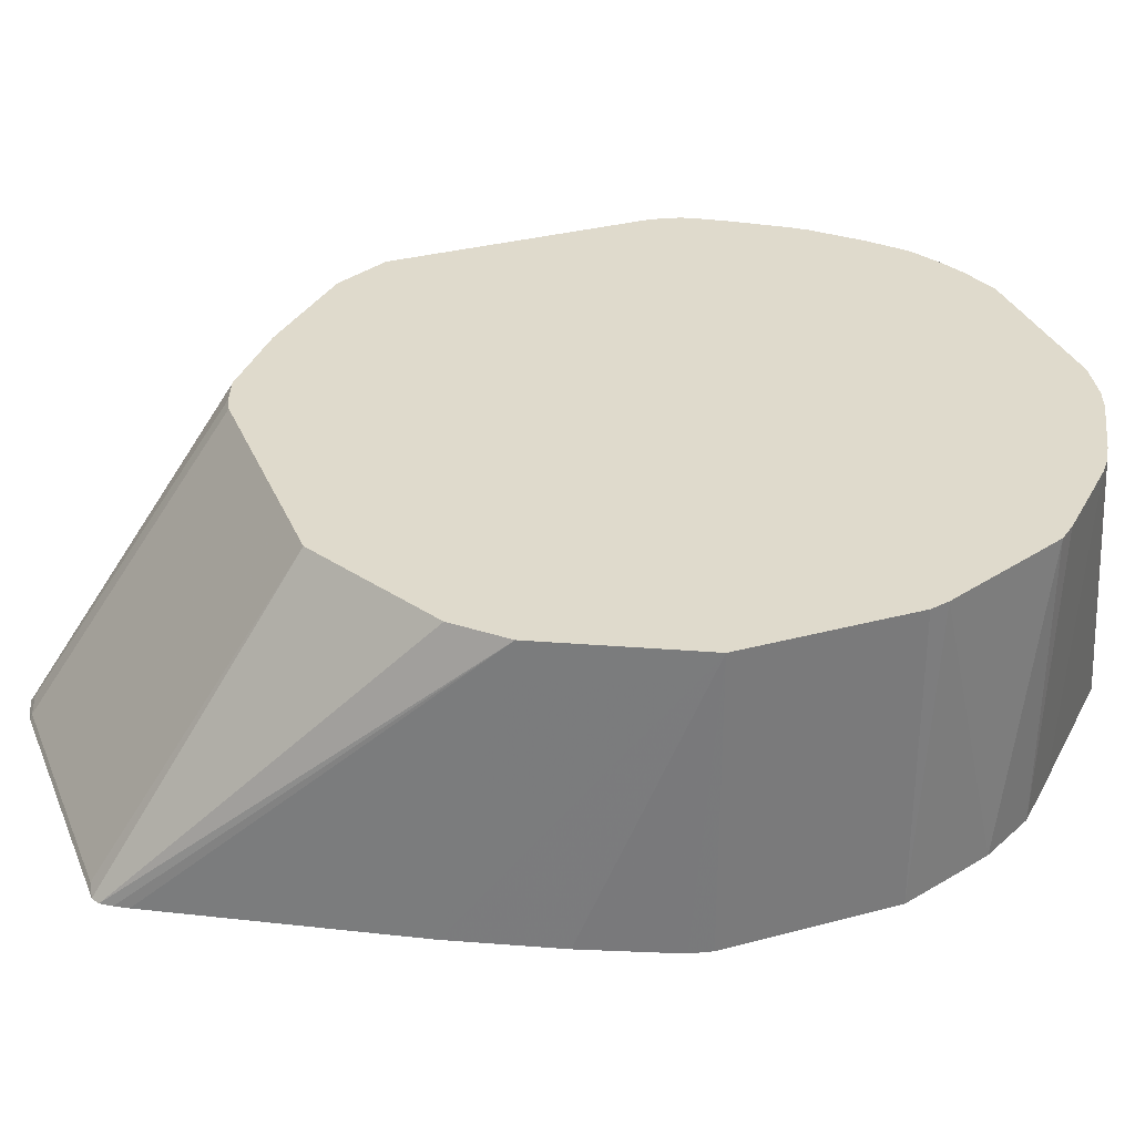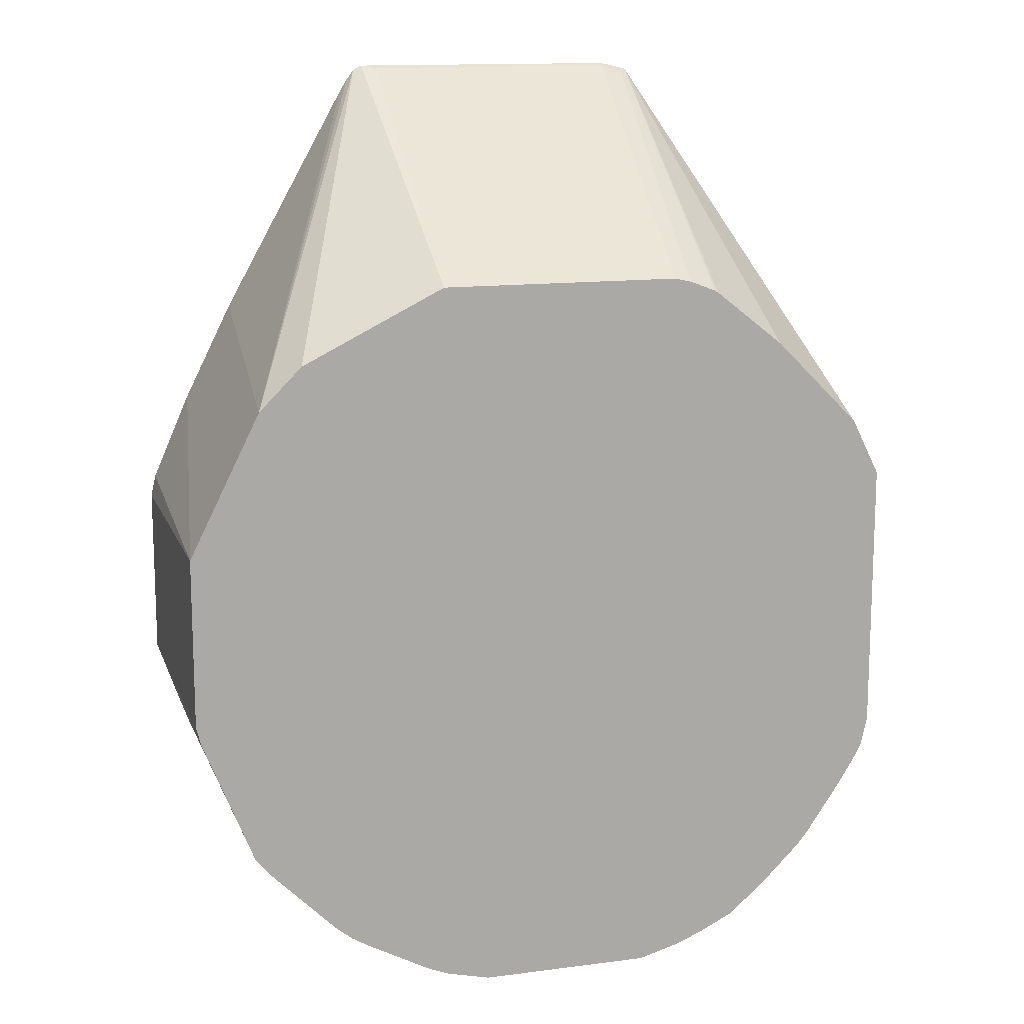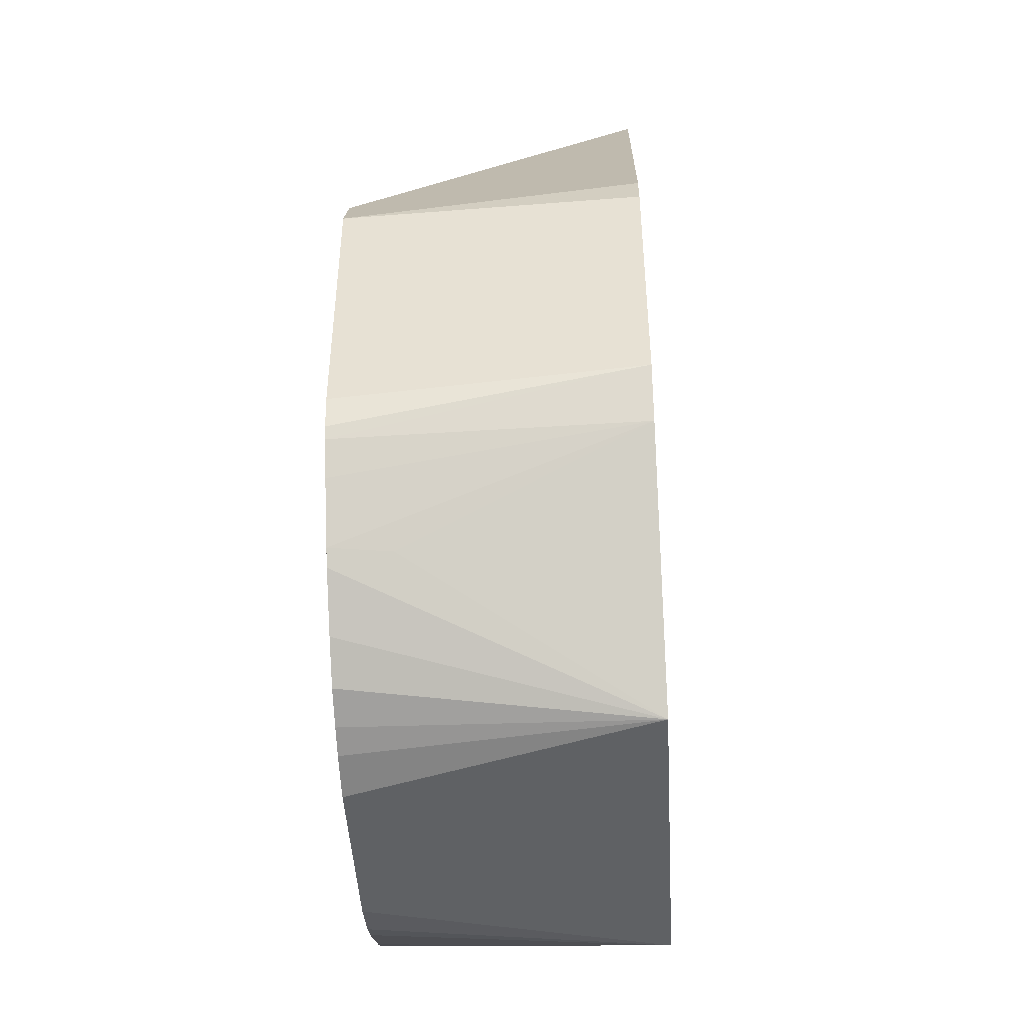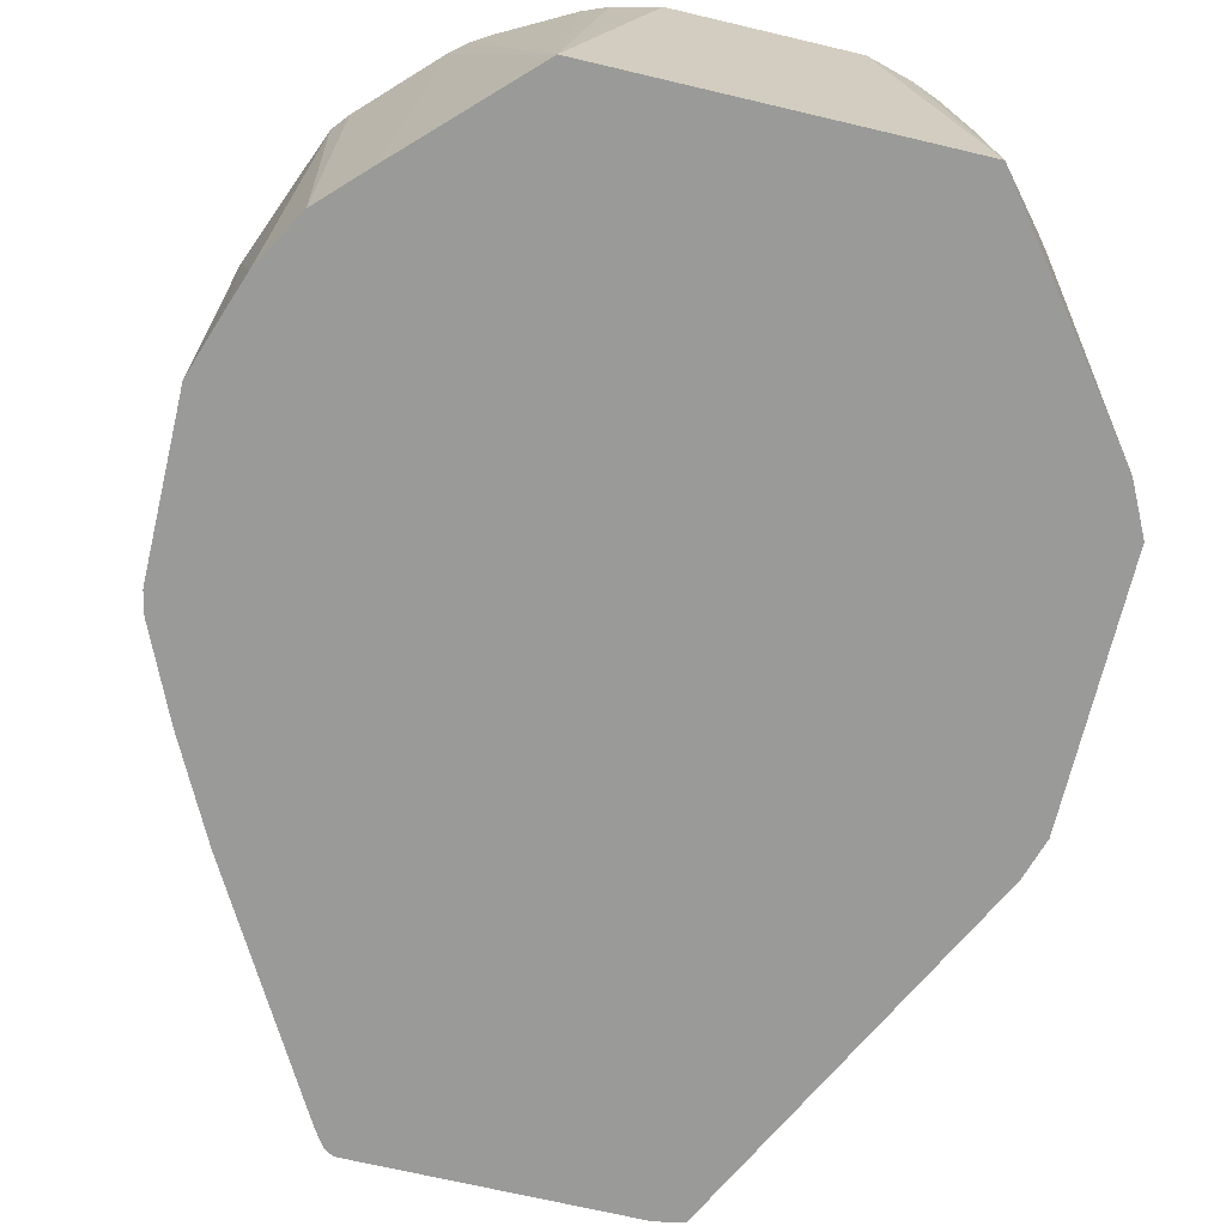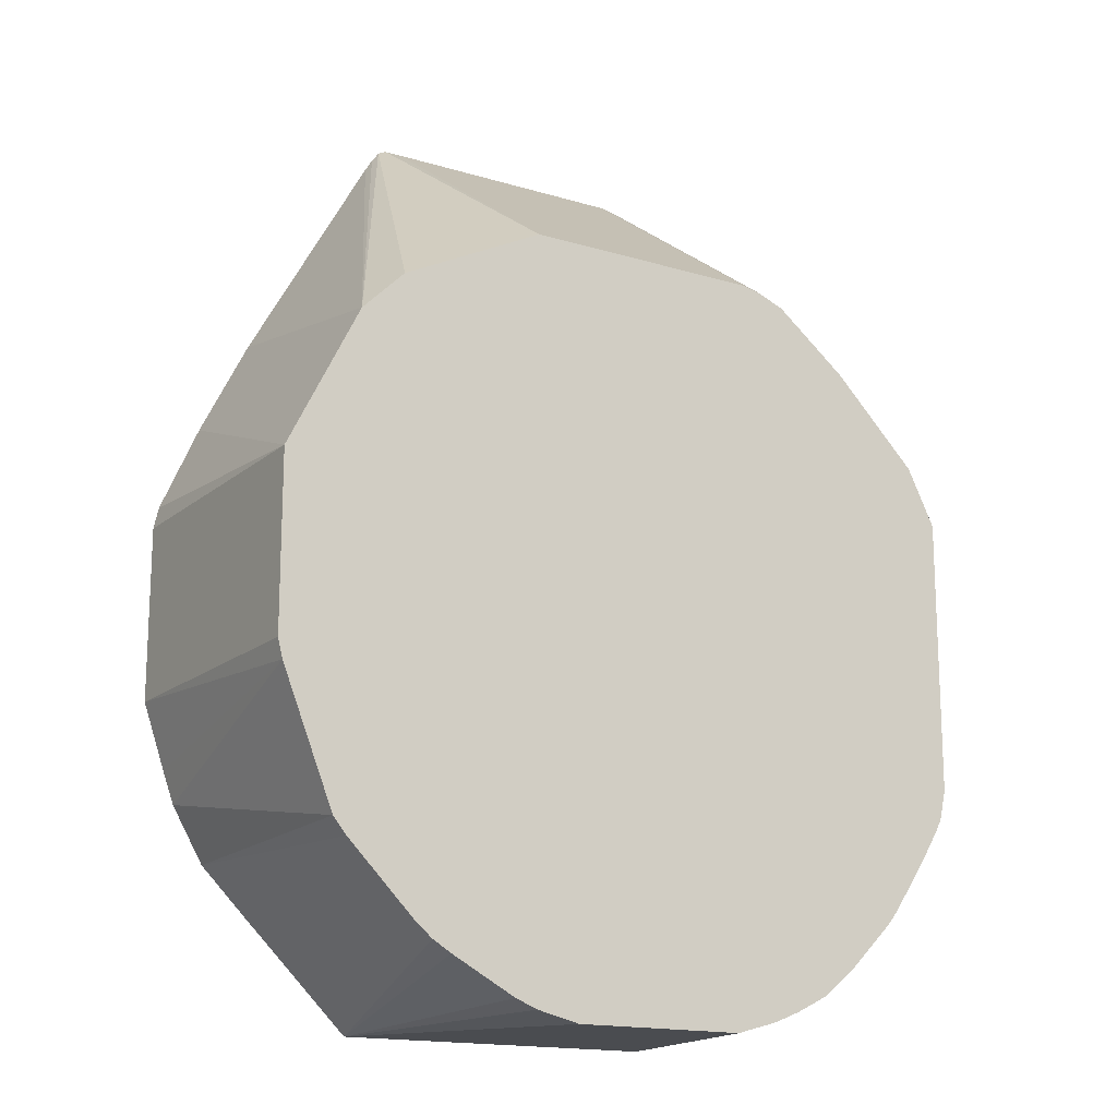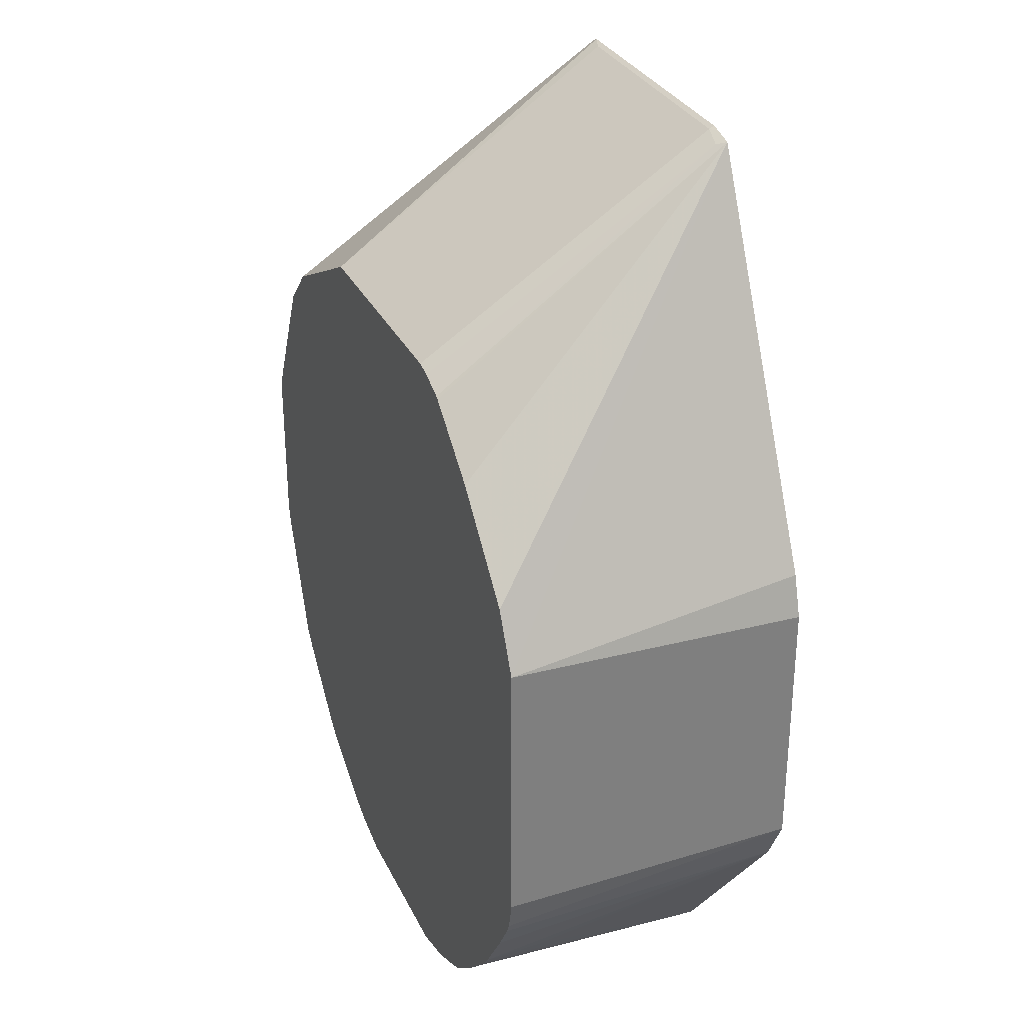
<metadata>
{"format":"obj","ext":"obj","renderer":"f3d","projection":"perspective","resolution":1024,"background":"white","views":[{"elev":32.5,"azim":-110.4,"up":"+Z"},{"elev":13.6,"azim":-16.3,"up":"+Y"},{"elev":-46.4,"azim":93.3,"up":"+Y"},{"elev":-69.2,"azim":-13.3,"up":"+Z"},{"elev":-16.2,"azim":-31.7,"up":"+Y"},{"elev":30.6,"azim":67.9,"up":"+Y"}]}
</metadata>
<code>
v 0.05119 0.5926 0.2312
v 0.06656 0.2212 0.2312
v -0.1536 0.3413 0.2312
v -0.06654 0.2212 0.2312
v -0.1278 0.2817 0.2312
v -0.1403 0.3033 0.2312
v -0.1449 0.3159 0.2312
v -0.1517 0.3338 0.3479
v -0.1313 0.2827 0.3479
v -0.126 0.2763 0.3479
v -0.09908 0.2494 0.3479
v -0.1107 0.2647 0.2312
v -0.09267 0.2441 0.3479
v -0.05118 0.2226 0.3479
v -0.0599 0.2261 0.3479
v -0.08531 0.2397 0.3479
v -0.03412 0.2185 0.3479
v 0.03412 0.2185 0.3479
v 0.05118 0.2233 0.3479
v 0.07484 0.2342 0.3479
v 0.06166 0.2276 0.3479
v 0.08881 0.2459 0.3479
v 0.1339 0.3059 0.3479
v 0.1102 0.2685 0.3479
v 0.1242 0.2892 0.3479
v 0.1317 0.3014 0.3479
v 0.1404 0.3242 0.2312
v 0.1307 0.3049 0.2312
v 0.1081 0.2674 0.3242
v 0.1059 0.2629 0.3479
v 0.1404 0.4266 0.2312
v 0.1365 0.4266 0.3479
v 0.1365 0.3176 0.3479
v 0.1251 0.4493 0.3479
v 0.06244 0.59 0.2312
v 0.1355 0.4426 0.2312
v 0.05487 0.5918 0.2312
v 0.05119 0.5915 0.2332
v -0.05118 0.5915 0.2332
v 0.0446 0.5119 0.3479
v 0.05971 0.5887 0.2346
v 0.0618 0.5063 0.3479
v 0.06311 0.5055 0.3479
v 0.05118 0.5104 0.3479
v -0.05118 0.5119 0.3479
v -0.05716 0.5926 0.2312
v -0.1081 0.4835 0.3479
v -0.06056 0.5908 0.2312
v -0.1172 0.4913 0.2312
v -0.06654 0.5819 0.2312
v -0.06355 0.5867 0.2312
v -0.1251 0.4664 0.3479
v -0.1536 0.4095 0.3479
v -0.1365 0.4526 0.2312
v -0.1516 0.4181 0.2312
v -0.1536 0.4095 0.2312
v -0.1536 0.3413 0.3479
v 0.09099 0.4835 0.3479
f 49 48 3
f 48 1 3
f 50 48 49
f 46 1 48
f 46 48 47
f 46 47 45
f 51 48 50
f 46 45 39
f 40 39 45
f 40 45 44
f 46 39 1
f 38 41 35
f 42 41 44
f 42 44 43
f 42 43 35
f 42 35 41
f 38 40 41
f 38 39 40
f 38 1 39
f 37 1 38
f 37 38 35
f 37 35 1
f 51 52 48
f 35 31 1
f 41 40 44
f 51 50 52
f 14 18 9
f 49 53 52
f 36 32 31
f 12 5 4
f 31 2 1
f 23 34 18
f 35 58 34
f 43 58 35
f 43 44 58
f 58 44 34
f 44 45 34
f 47 48 52
f 47 52 45
f 45 52 34
f 50 49 52
f 34 52 18
f 53 9 52
f 57 9 53
f 8 9 57
f 8 57 3
f 56 3 57
f 56 57 53
f 56 53 55
f 56 55 3
f 55 49 3
f 54 49 55
f 54 55 53
f 54 53 49
f 9 18 52
f 36 31 35
f 26 27 23
f 32 35 34
f 17 2 18
f 17 18 14
f 17 14 4
f 16 15 13
f 16 13 4
f 16 4 15
f 15 4 14
f 15 14 13
f 13 14 9
f 11 4 13
f 11 12 4
f 17 4 2
f 11 5 12
f 10 11 9
f 10 9 5
f 6 5 9
f 6 9 8
f 7 6 8
f 7 8 3
f 7 3 6
f 6 3 5
f 5 3 4
f 4 3 2
f 2 3 1
f 10 5 11
f 19 18 2
f 11 13 9
f 21 20 19
f 32 34 23
f 19 20 18
f 33 23 27
f 33 27 32
f 32 27 31
f 27 2 31
f 28 2 27
f 30 24 22
f 30 22 2
f 30 2 24
f 29 24 2
f 29 2 28
f 33 32 23
f 25 24 28
f 29 28 24
f 21 2 20
f 21 19 2
f 20 2 22
f 20 22 18
f 22 23 18
f 36 35 32
f 25 23 24
f 26 23 25
f 26 28 27
f 26 25 28
f 24 23 22

</code>
